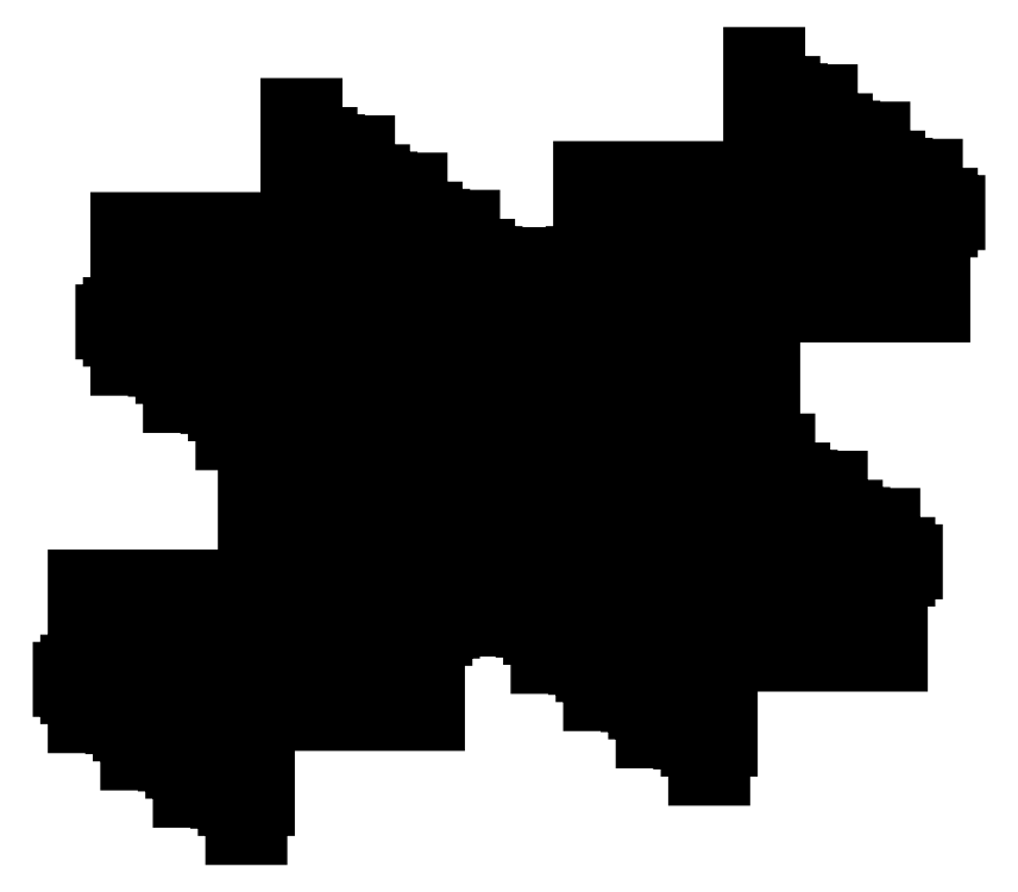
<metadata>
{"format":"dxf","ext":"dxf","renderer":"ezdxf+matplotlib","layout":"modelspace","background":"white","min_lineweight":24,"dpi":150}
</metadata>
<code>
0
SECTION
2
ENTITIES
0
LWPOLYLINE
8
Default
90
       38
70
     1
43
0
10
1063
20
1840
10
1060
20
1840
10
1060
20
1848
10
1063
20
1848
42
0.2
10
1063
20
1848
10
1066
20
1848
10
1066
20
1851
10
1057
20
1851
10
1057
20
1806
10
989.2
20
1806
10
989.2
20
1772
10
986.2
20
1772
10
986.2
20
1769
10
983.2
20
1769
10
983.2
20
1763
10
986.2
20
1763
10
986.2
20
1760
10
989.2
20
1760
10
989.2
20
1748
10
998.2
20
1748
10
998.2
20
1751
10
995.3
20
1751
42
0.2
10
995.1
20
1751
10
992.2
20
1751
10
992.2
20
1760
10
995.1
20
1760
42
0.2
10
995.3
20
1760
10
1001
20
1760
10
1001
20
1794
10
1069
20
1794
10
1069
20
1828
10
1072
20
1828
10
1072
20
1831
10
1075
20
1831
10
1075
20
1837
10
1072
20
1837
10
1072
20
1840
10
1063
20
1840
42
0.2
0
LWPOLYLINE
8
Default
90
       38
70
     1
43
0
10
1084
20
1825
10
1081
20
1825
10
1081
20
1833
10
1084
20
1833
42
0.2
10
1084
20
1833
10
1087
20
1833
10
1087
20
1836
10
1078
20
1836
10
1078
20
1791
10
1010
20
1791
10
1010
20
1757
10
1007
20
1757
10
1007
20
1754
10
1004
20
1754
10
1004
20
1748
10
1007
20
1748
10
1007
20
1745
10
1010
20
1745
10
1010
20
1733
10
1019
20
1733
10
1019
20
1736
10
1016
20
1736
42
0.2
10
1016
20
1736
10
1013
20
1736
10
1013
20
1745
10
1016
20
1745
42
0.2
10
1016
20
1745
10
1022
20
1745
10
1022
20
1779
10
1090
20
1779
10
1090
20
1813
10
1093
20
1813
10
1093
20
1816
10
1096
20
1816
10
1096
20
1822
10
1093
20
1822
10
1093
20
1825
10
1084
20
1825
42
0.2
0
LWPOLYLINE
8
Default
90
       38
70
     1
43
0
10
1105
20
1810
10
1102
20
1810
10
1102
20
1818
10
1105
20
1818
42
0.2
10
1105
20
1818
10
1108
20
1818
10
1108
20
1821
10
1099
20
1821
10
1099
20
1776
10
1031
20
1776
10
1031
20
1742
10
1028
20
1742
10
1028
20
1739
10
1025
20
1739
10
1025
20
1733
10
1028
20
1733
10
1028
20
1730
10
1031
20
1730
10
1031
20
1718
10
1040
20
1718
10
1040
20
1722
10
1037
20
1722
42
0.2
10
1037
20
1722
10
1034
20
1722
10
1034
20
1730
10
1037
20
1730
42
0.2
10
1037
20
1730
10
1043
20
1730
10
1043
20
1764
10
1111
20
1764
10
1111
20
1798
10
1114
20
1798
10
1114
20
1801
10
1117
20
1801
10
1117
20
1807
10
1114
20
1807
10
1114
20
1810
10
1105
20
1810
42
0.2
0
LWPOLYLINE
8
Default
90
       38
70
     1
43
0
10
1126
20
1795
10
1123
20
1795
10
1123
20
1803
10
1126
20
1803
42
0.2
10
1126
20
1803
10
1129
20
1803
10
1129
20
1807
10
1120
20
1807
10
1120
20
1761
10
1052
20
1761
10
1052
20
1727
10
1049
20
1727
10
1049
20
1724
10
1046
20
1724
10
1046
20
1718
10
1049
20
1718
10
1049
20
1715
10
1052
20
1715
10
1052
20
1703
10
1061
20
1703
10
1061
20
1707
10
1058
20
1707
42
0.2
10
1058
20
1707
10
1055
20
1707
10
1055
20
1715
10
1058
20
1715
42
0.2
10
1058
20
1715
10
1064
20
1715
10
1064
20
1749
10
1132
20
1749
10
1132
20
1783
10
1135
20
1783
10
1135
20
1786
10
1138
20
1786
10
1138
20
1792
10
1135
20
1792
10
1135
20
1795
10
1126
20
1795
42
0.2
0
LWPOLYLINE
8
Default
90
       38
70
     1
43
0
10
1147
20
1780
10
1144
20
1780
10
1144
20
1788
10
1147
20
1788
42
0.2
10
1147
20
1788
10
1150
20
1788
10
1150
20
1792
10
1141
20
1792
10
1141
20
1746
10
1073
20
1746
10
1073
20
1712
10
1070
20
1712
10
1070
20
1709
10
1067
20
1709
10
1067
20
1703
10
1070
20
1703
10
1070
20
1700
10
1073
20
1700
10
1073
20
1688
10
1082
20
1688
10
1082
20
1692
10
1079
20
1692
42
0.2
10
1079
20
1692
10
1076
20
1692
10
1076
20
1700
10
1079
20
1700
42
0.2
10
1079
20
1700
10
1085
20
1700
10
1085
20
1734
10
1153
20
1734
10
1153
20
1768
10
1156
20
1768
10
1156
20
1771
10
1159
20
1771
10
1159
20
1777
10
1156
20
1777
10
1156
20
1780
10
1147
20
1780
42
0.2
0
LWPOLYLINE
8
Default
90
       38
70
     1
43
0
10
1168
20
1765
10
1165
20
1765
10
1165
20
1773
10
1168
20
1773
42
0.2
10
1168
20
1773
10
1171
20
1773
10
1171
20
1777
10
1162
20
1777
10
1162
20
1731
10
1094
20
1731
10
1094
20
1697
10
1091
20
1697
10
1091
20
1694
10
1088
20
1694
10
1088
20
1688
10
1091
20
1688
10
1091
20
1685
10
1094
20
1685
10
1094
20
1674
10
1103
20
1674
10
1103
20
1677
10
1100
20
1677
42
0.2
10
1100
20
1677
10
1097
20
1677
10
1097
20
1685
10
1100
20
1685
42
0.2
10
1100
20
1685
10
1106
20
1685
10
1106
20
1719
10
1174
20
1719
10
1174
20
1753
10
1177
20
1753
10
1177
20
1756
10
1180
20
1756
10
1180
20
1762
10
1177
20
1762
10
1177
20
1765
10
1168
20
1765
42
0.2
0
LWPOLYLINE
8
Default
90
       38
70
     1
43
0
10
1189
20
1750
10
1186
20
1750
10
1186
20
1759
10
1189
20
1759
42
0.2
10
1189
20
1759
10
1192
20
1759
10
1192
20
1762
10
1183
20
1762
10
1183
20
1716
10
1115
20
1716
10
1115
20
1682
10
1112
20
1682
10
1112
20
1679
10
1109
20
1679
10
1109
20
1673
10
1112
20
1673
10
1112
20
1670
10
1115
20
1670
10
1115
20
1659
10
1124
20
1659
10
1124
20
1662
10
1121
20
1662
42
0.2
10
1121
20
1662
10
1118
20
1662
10
1118
20
1670
10
1121
20
1670
42
0.2
10
1121
20
1670
10
1127
20
1670
10
1127
20
1704
10
1195
20
1704
10
1195
20
1738
10
1198
20
1738
10
1198
20
1741
10
1201
20
1741
10
1201
20
1747
10
1198
20
1747
10
1198
20
1750
10
1189
20
1750
42
0.2
0
LWPOLYLINE
8
Default
90
       38
70
     1
43
0
10
1210
20
1735
10
1207
20
1735
10
1207
20
1744
10
1210
20
1744
42
0.2
10
1210
20
1744
10
1213
20
1744
10
1213
20
1747
10
1204
20
1747
10
1204
20
1701
10
1136
20
1701
10
1136
20
1667
10
1133
20
1667
10
1133
20
1664
10
1130
20
1664
10
1130
20
1658
10
1133
20
1658
10
1133
20
1655
10
1136
20
1655
10
1136
20
1644
10
1145
20
1644
10
1145
20
1647
10
1142
20
1647
42
0.2
10
1142
20
1647
10
1139
20
1647
10
1139
20
1655
10
1142
20
1655
42
0.2
10
1142
20
1655
10
1148
20
1655
10
1148
20
1689
10
1216
20
1689
10
1216
20
1723
10
1219
20
1723
10
1219
20
1726
10
1222
20
1726
10
1222
20
1732
10
1219
20
1732
10
1219
20
1735
10
1210
20
1735
42
0.2
0
LWPOLYLINE
8
Default
90
       38
70
     1
43
0
10
1231
20
1720
10
1228
20
1720
10
1228
20
1729
10
1231
20
1729
42
0.2
10
1231
20
1729
10
1234
20
1729
10
1234
20
1732
10
1225
20
1732
10
1225
20
1686
10
1157
20
1686
10
1157
20
1652
10
1154
20
1652
10
1154
20
1650
10
1151
20
1650
10
1151
20
1643
10
1154
20
1643
10
1154
20
1640
10
1157
20
1640
10
1157
20
1629
10
1166
20
1629
10
1166
20
1632
10
1163
20
1632
42
0.2
10
1163
20
1632
10
1160
20
1632
10
1160
20
1640
10
1163
20
1640
42
0.2
10
1163
20
1640
10
1169
20
1640
10
1169
20
1674
10
1237
20
1674
10
1237
20
1708
10
1240
20
1708
10
1240
20
1711
10
1243
20
1711
10
1243
20
1718
10
1240
20
1718
10
1240
20
1720
10
1231
20
1720
42
0.2
0
LWPOLYLINE
8
Default
90
       38
70
     1
43
0
10
1252
20
1706
10
1249
20
1706
10
1249
20
1714
10
1252
20
1714
42
0.2
10
1252
20
1714
10
1255
20
1714
10
1255
20
1717
10
1246
20
1717
10
1246
20
1672
10
1178
20
1672
10
1178
20
1638
10
1175
20
1638
10
1175
20
1635
10
1172
20
1635
10
1172
20
1628
10
1175
20
1628
10
1175
20
1626
10
1178
20
1626
10
1178
20
1614
10
1187
20
1614
10
1187
20
1617
10
1184
20
1617
42
0.2
10
1184
20
1617
10
1181
20
1617
10
1181
20
1626
10
1184
20
1626
42
0.2
10
1184
20
1626
10
1190
20
1626
10
1190
20
1660
10
1258
20
1660
10
1258
20
1694
10
1261
20
1694
10
1261
20
1696
10
1264
20
1696
10
1264
20
1703
10
1261
20
1703
10
1261
20
1706
10
1252
20
1706
42
0.2
0
LWPOLYLINE
8
Default
90
       38
70
     1
43
0
10
1273
20
1691
10
1270
20
1691
10
1270
20
1699
10
1273
20
1699
42
0.2
10
1273
20
1699
10
1276
20
1699
10
1276
20
1702
10
1267
20
1702
10
1267
20
1657
10
1199
20
1657
10
1199
20
1623
10
1196
20
1623
10
1196
20
1620
10
1193
20
1620
10
1193
20
1614
10
1196
20
1614
10
1196
20
1611
10
1199
20
1611
10
1199
20
1599
10
1208
20
1599
10
1208
20
1602
10
1205
20
1602
42
0.2
10
1205
20
1602
10
1202
20
1602
10
1202
20
1611
10
1205
20
1611
42
0.2
10
1205
20
1611
10
1211
20
1611
10
1211
20
1645
10
1279
20
1645
10
1279
20
1679
10
1282
20
1679
10
1282
20
1682
10
1285
20
1682
10
1285
20
1688
10
1282
20
1688
10
1282
20
1691
10
1273
20
1691
42
0.2
0
LWPOLYLINE
8
Default
90
       38
70
     1
43
0
10
1294
20
1676
10
1291
20
1676
10
1291
20
1684
10
1294
20
1684
42
0.2
10
1294
20
1684
10
1297
20
1684
10
1297
20
1687
10
1288
20
1687
10
1288
20
1642
10
1220
20
1642
10
1220
20
1608
10
1217
20
1608
10
1217
20
1605
10
1214
20
1605
10
1214
20
1599
10
1217
20
1599
10
1217
20
1596
10
1220
20
1596
10
1220
20
1584
10
1229
20
1584
10
1229
20
1587
10
1226
20
1587
42
0.2
10
1226
20
1587
10
1223
20
1587
10
1223
20
1596
10
1226
20
1596
42
0.2
10
1226
20
1596
10
1232
20
1596
10
1232
20
1630
10
1300
20
1630
10
1300
20
1664
10
1303
20
1664
10
1303
20
1667
10
1306
20
1667
10
1306
20
1673
10
1303
20
1673
10
1303
20
1676
10
1294
20
1676
42
0.2
0
LWPOLYLINE
8
Default
90
       38
70
     1
43
0
10
1046
20
1697
10
1043
20
1697
10
1043
20
1705
10
1046
20
1705
42
0.2
10
1046
20
1705
10
1049
20
1705
10
1049
20
1708
10
1040
20
1708
10
1040
20
1663
10
972.2
20
1663
10
972.2
20
1629
10
969.2
20
1629
10
969.2
20
1626
10
966.2
20
1626
10
966.2
20
1620
10
969.2
20
1620
10
969.2
20
1617
10
972.2
20
1617
10
972.2
20
1605
10
981.2
20
1605
10
981.2
20
1608
10
978.3
20
1608
42
0.2
10
978.1
20
1608
10
975.2
20
1608
10
975.2
20
1617
10
978.1
20
1617
42
0.2
10
978.3
20
1617
10
984.2
20
1617
10
984.2
20
1651
10
1052
20
1651
10
1052
20
1685
10
1055
20
1685
10
1055
20
1688
10
1058
20
1688
10
1058
20
1694
10
1055
20
1694
10
1055
20
1697
10
1046
20
1697
42
0.2
0
LWPOLYLINE
8
Default
90
       38
70
     1
43
0
10
1067
20
1682
10
1064
20
1682
10
1064
20
1690
10
1067
20
1690
42
0.2
10
1067
20
1690
10
1070
20
1690
10
1070
20
1693
10
1061
20
1693
10
1061
20
1648
10
993.2
20
1648
10
993.2
20
1614
10
990.2
20
1614
10
990.2
20
1611
10
987.2
20
1611
10
987.2
20
1605
10
990.2
20
1605
10
990.2
20
1602
10
993.2
20
1602
10
993.2
20
1590
10
1002
20
1590
10
1002
20
1594
10
999.3
20
1594
42
0.2
10
999.1
20
1594
10
996.2
20
1594
10
996.2
20
1602
10
999.1
20
1602
42
0.2
10
999.3
20
1602
10
1005
20
1602
10
1005
20
1636
10
1073
20
1636
10
1073
20
1670
10
1076
20
1670
10
1076
20
1673
10
1079
20
1673
10
1079
20
1679
10
1076
20
1679
10
1076
20
1682
10
1067
20
1682
42
0.2
0
LWPOLYLINE
8
Default
90
       38
70
     1
43
0
10
1088
20
1667
10
1085
20
1667
10
1085
20
1675
10
1088
20
1675
42
0.2
10
1088
20
1675
10
1091
20
1675
10
1091
20
1679
10
1082
20
1679
10
1082
20
1633
10
1014
20
1633
10
1014
20
1599
10
1011
20
1599
10
1011
20
1596
10
1008
20
1596
10
1008
20
1590
10
1011
20
1590
10
1011
20
1587
10
1014
20
1587
10
1014
20
1575
10
1023
20
1575
10
1023
20
1579
10
1020
20
1579
42
0.2
10
1020
20
1579
10
1017
20
1579
10
1017
20
1587
10
1020
20
1587
42
0.2
10
1020
20
1587
10
1026
20
1587
10
1026
20
1621
10
1094
20
1621
10
1094
20
1655
10
1097
20
1655
10
1097
20
1658
10
1100
20
1658
10
1100
20
1664
10
1097
20
1664
10
1097
20
1667
10
1088
20
1667
42
0.2
0
LWPOLYLINE
8
Default
90
       38
70
     1
43
0
10
1109
20
1652
10
1106
20
1652
10
1106
20
1660
10
1109
20
1660
42
0.2
10
1109
20
1660
10
1112
20
1660
10
1112
20
1664
10
1103
20
1664
10
1103
20
1618
10
1035
20
1618
10
1035
20
1584
10
1032
20
1584
10
1032
20
1581
10
1029
20
1581
10
1029
20
1575
10
1032
20
1575
10
1032
20
1572
10
1035
20
1572
10
1035
20
1560
10
1044
20
1560
10
1044
20
1564
10
1041
20
1564
42
0.2
10
1041
20
1564
10
1038
20
1564
10
1038
20
1572
10
1041
20
1572
42
0.2
10
1041
20
1572
10
1047
20
1572
10
1047
20
1606
10
1115
20
1606
10
1115
20
1640
10
1118
20
1640
10
1118
20
1643
10
1121
20
1643
10
1121
20
1649
10
1118
20
1649
10
1118
20
1652
10
1109
20
1652
42
0.2
0
LWPOLYLINE
8
Default
90
       38
70
     1
43
0
10
1248
20
1860
10
1245
20
1860
10
1245
20
1868
10
1248
20
1868
42
0.2
10
1248
20
1868
10
1251
20
1868
10
1251
20
1872
10
1242
20
1872
10
1242
20
1826
10
1174
20
1826
10
1174
20
1792
10
1171
20
1792
10
1171
20
1789
10
1168
20
1789
10
1168
20
1783
10
1171
20
1783
10
1171
20
1780
10
1174
20
1780
10
1174
20
1768
10
1183
20
1768
10
1183
20
1772
10
1180
20
1772
42
0.2
10
1180
20
1772
10
1177
20
1772
10
1177
20
1780
10
1180
20
1780
42
0.2
10
1180
20
1780
10
1186
20
1780
10
1186
20
1814
10
1254
20
1814
10
1254
20
1848
10
1257
20
1848
10
1257
20
1851
10
1260
20
1851
10
1260
20
1857
10
1257
20
1857
10
1257
20
1860
10
1248
20
1860
42
0.2
0
LWPOLYLINE
8
Default
90
       38
70
     1
43
0
10
1269
20
1845
10
1266
20
1845
10
1266
20
1853
10
1269
20
1853
42
0.2
10
1269
20
1853
10
1272
20
1853
10
1272
20
1857
10
1263
20
1857
10
1263
20
1811
10
1195
20
1811
10
1195
20
1777
10
1192
20
1777
10
1192
20
1774
10
1189
20
1774
10
1189
20
1768
10
1192
20
1768
10
1192
20
1765
10
1195
20
1765
10
1195
20
1754
10
1204
20
1754
10
1204
20
1757
10
1201
20
1757
42
0.2
10
1201
20
1757
10
1198
20
1757
10
1198
20
1765
10
1201
20
1765
42
0.2
10
1201
20
1765
10
1207
20
1765
10
1207
20
1799
10
1275
20
1799
10
1275
20
1833
10
1278
20
1833
10
1278
20
1836
10
1281
20
1836
10
1281
20
1842
10
1278
20
1842
10
1278
20
1845
10
1269
20
1845
42
0.2
0
LWPOLYLINE
8
Default
90
       38
70
     1
43
0
10
1290
20
1830
10
1287
20
1830
10
1287
20
1839
10
1290
20
1839
42
0.2
10
1290
20
1839
10
1293
20
1839
10
1293
20
1842
10
1284
20
1842
10
1284
20
1796
10
1216
20
1796
10
1216
20
1762
10
1213
20
1762
10
1213
20
1759
10
1210
20
1759
10
1210
20
1753
10
1213
20
1753
10
1213
20
1750
10
1216
20
1750
10
1216
20
1739
10
1225
20
1739
10
1225
20
1742
10
1222
20
1742
42
0.2
10
1222
20
1742
10
1219
20
1742
10
1219
20
1750
10
1222
20
1750
42
0.2
10
1222
20
1750
10
1228
20
1750
10
1228
20
1784
10
1296
20
1784
10
1296
20
1818
10
1299
20
1818
10
1299
20
1821
10
1302
20
1821
10
1302
20
1827
10
1299
20
1827
10
1299
20
1830
10
1290
20
1830
42
0.2
0
LWPOLYLINE
8
Default
90
       38
70
     1
43
0
10
1311
20
1815
10
1308
20
1815
10
1308
20
1824
10
1311
20
1824
42
0.2
10
1311
20
1824
10
1314
20
1824
10
1314
20
1827
10
1305
20
1827
10
1305
20
1781
10
1237
20
1781
10
1237
20
1747
10
1234
20
1747
10
1234
20
1744
10
1231
20
1744
10
1231
20
1738
10
1234
20
1738
10
1234
20
1735
10
1237
20
1735
10
1237
20
1724
10
1246
20
1724
10
1246
20
1727
10
1243
20
1727
42
0.2
10
1243
20
1727
10
1240
20
1727
10
1240
20
1735
10
1243
20
1735
42
0.2
10
1243
20
1735
10
1249
20
1735
10
1249
20
1769
10
1317
20
1769
10
1317
20
1803
10
1320
20
1803
10
1320
20
1806
10
1323
20
1806
10
1323
20
1812
10
1320
20
1812
10
1320
20
1815
10
1311
20
1815
42
0.2
0
ENDSEC
0
EOF

</code>
